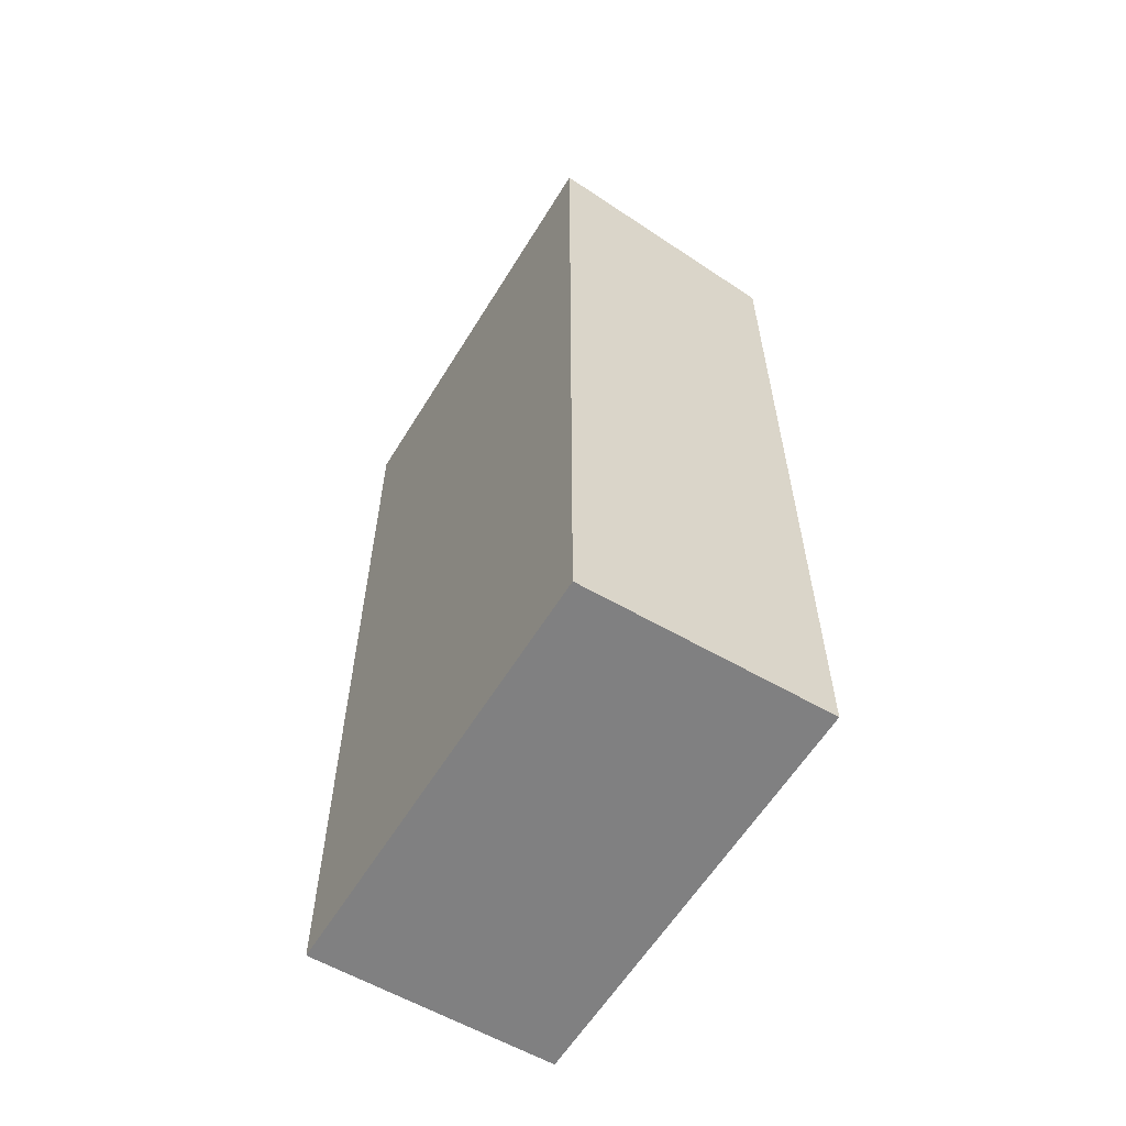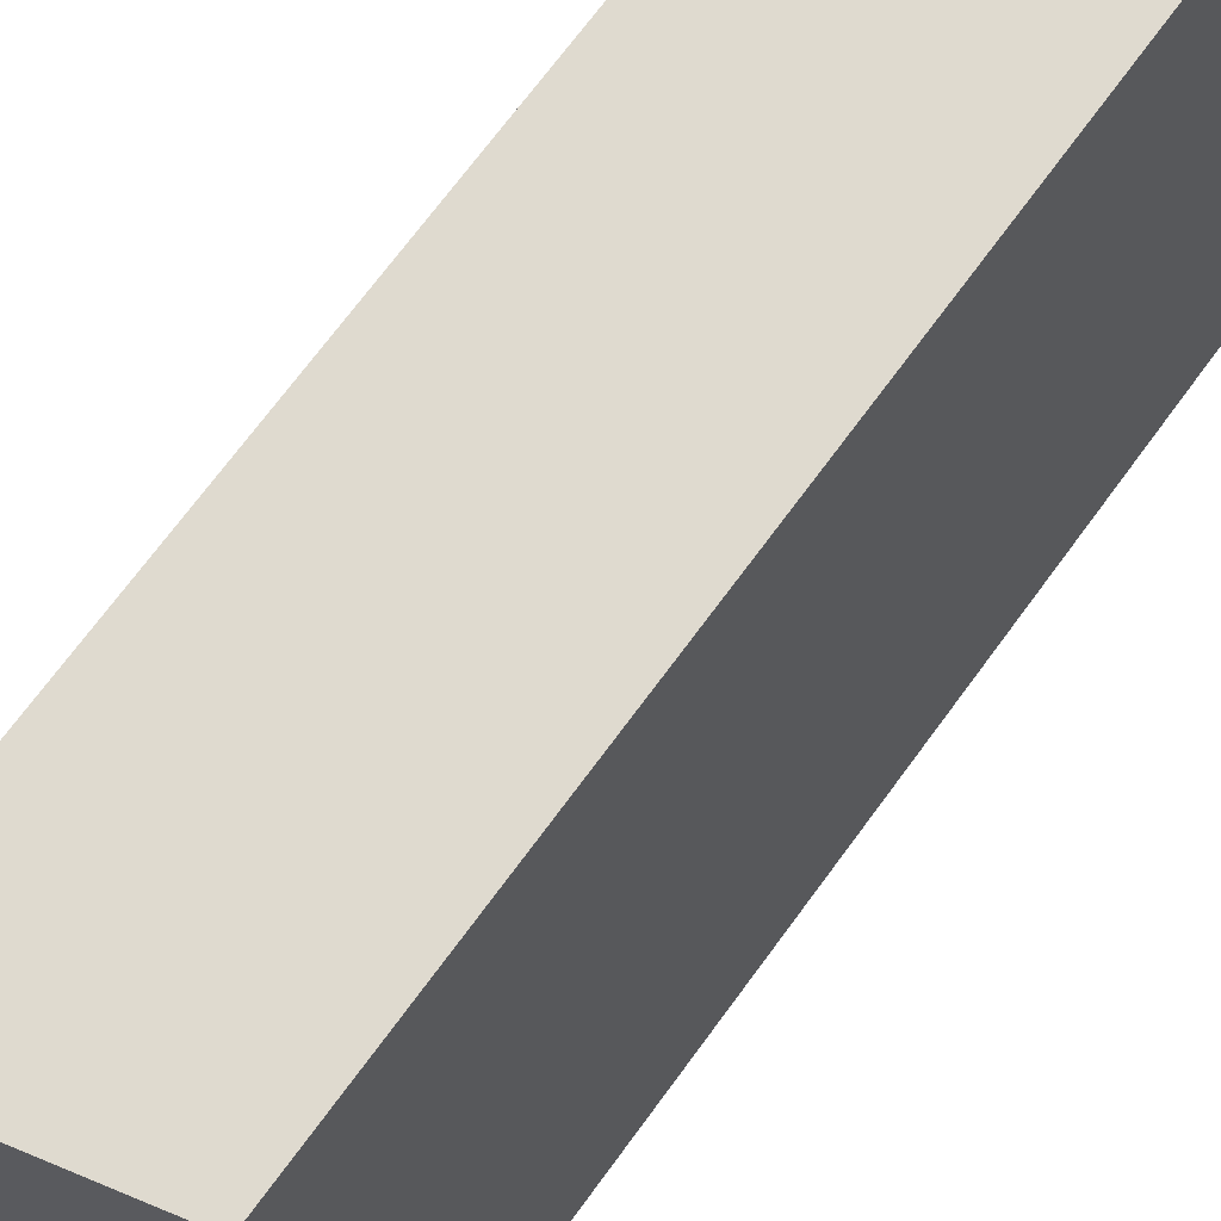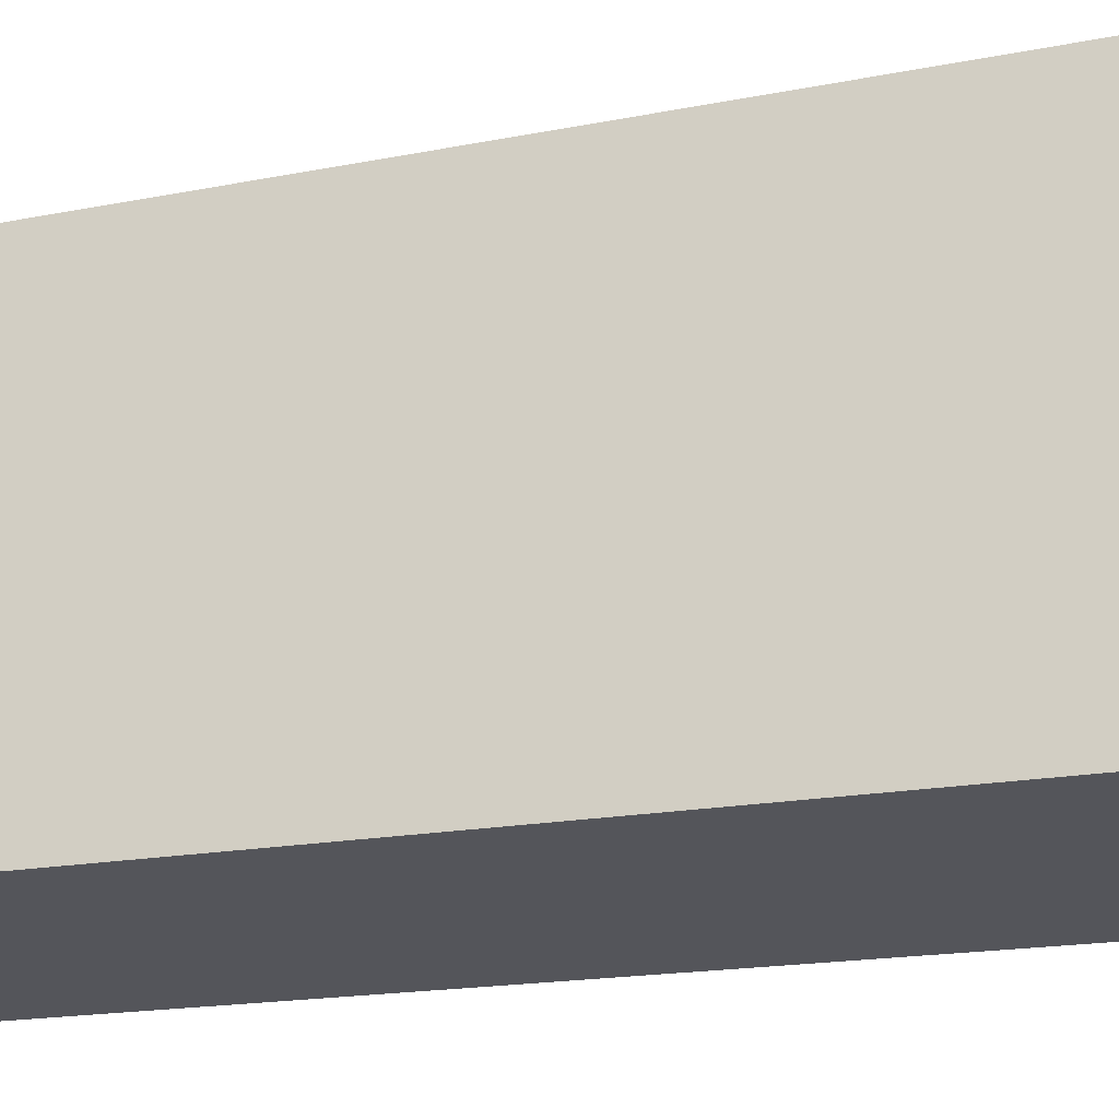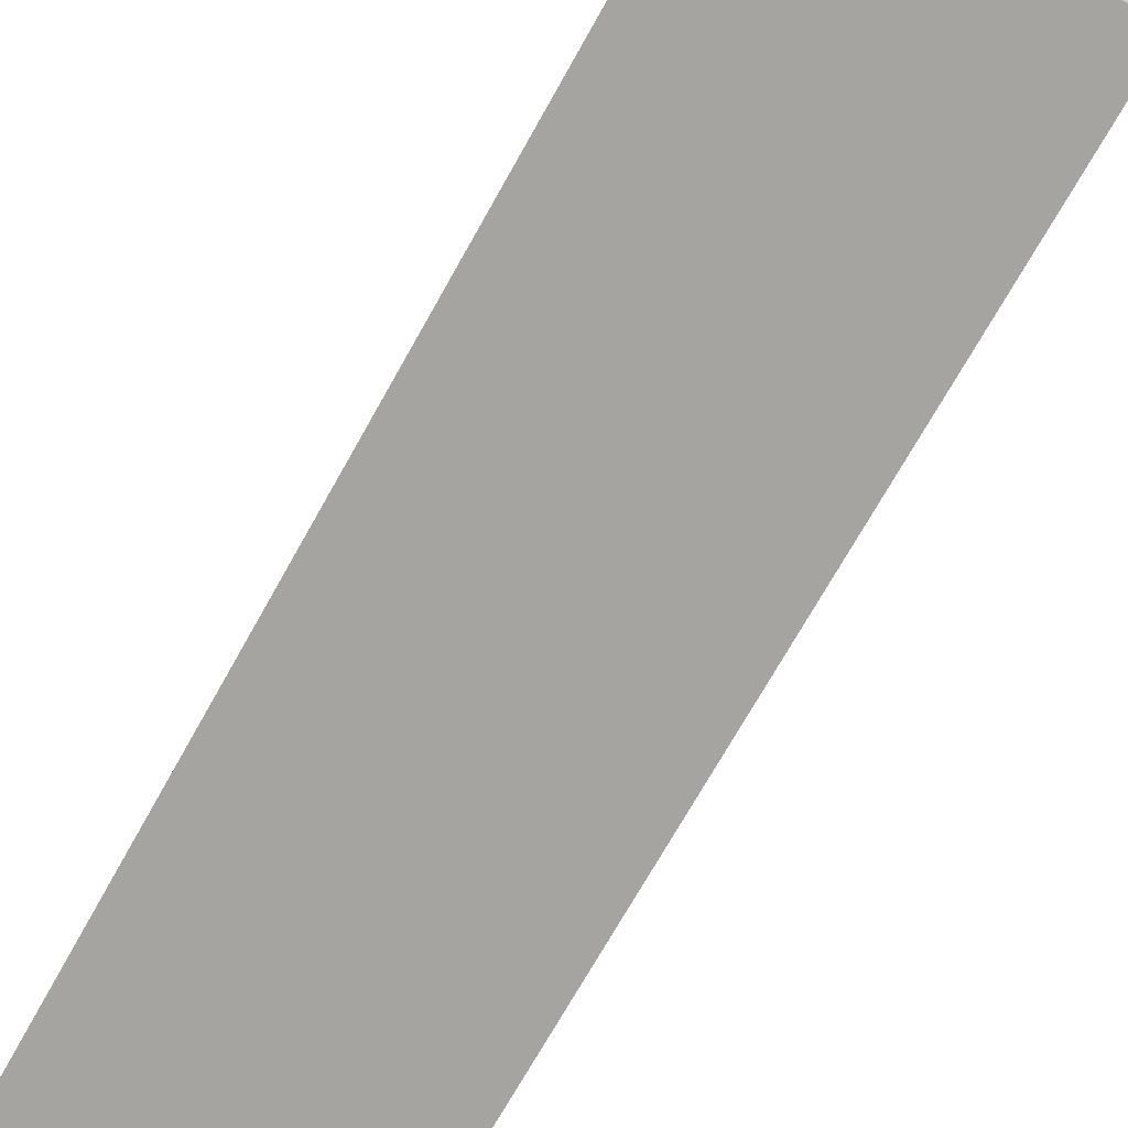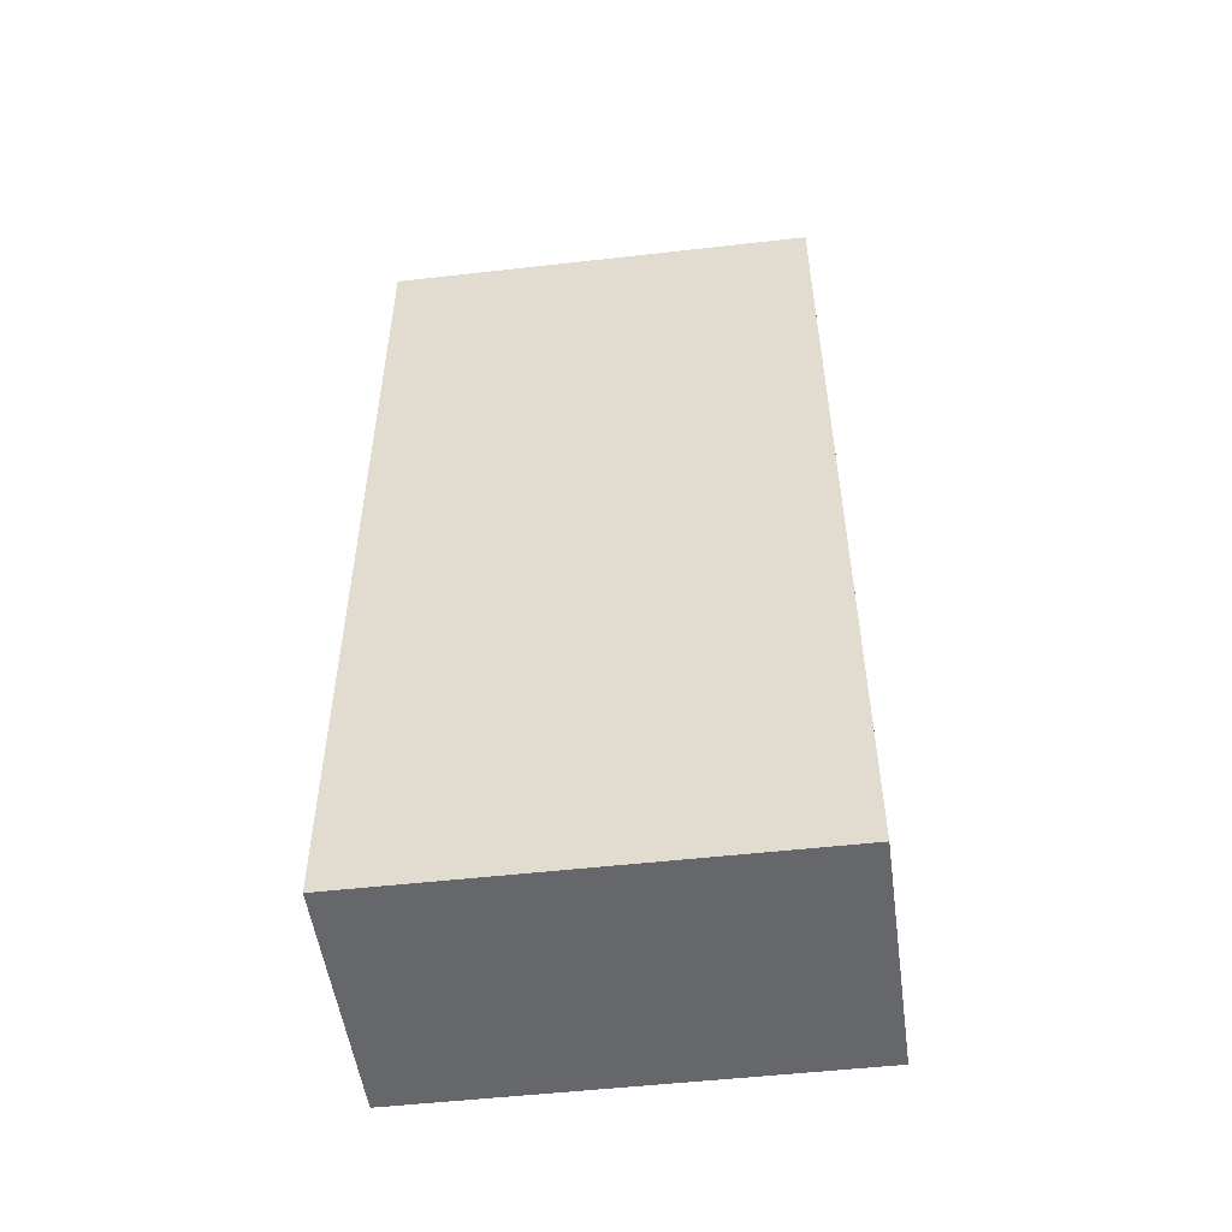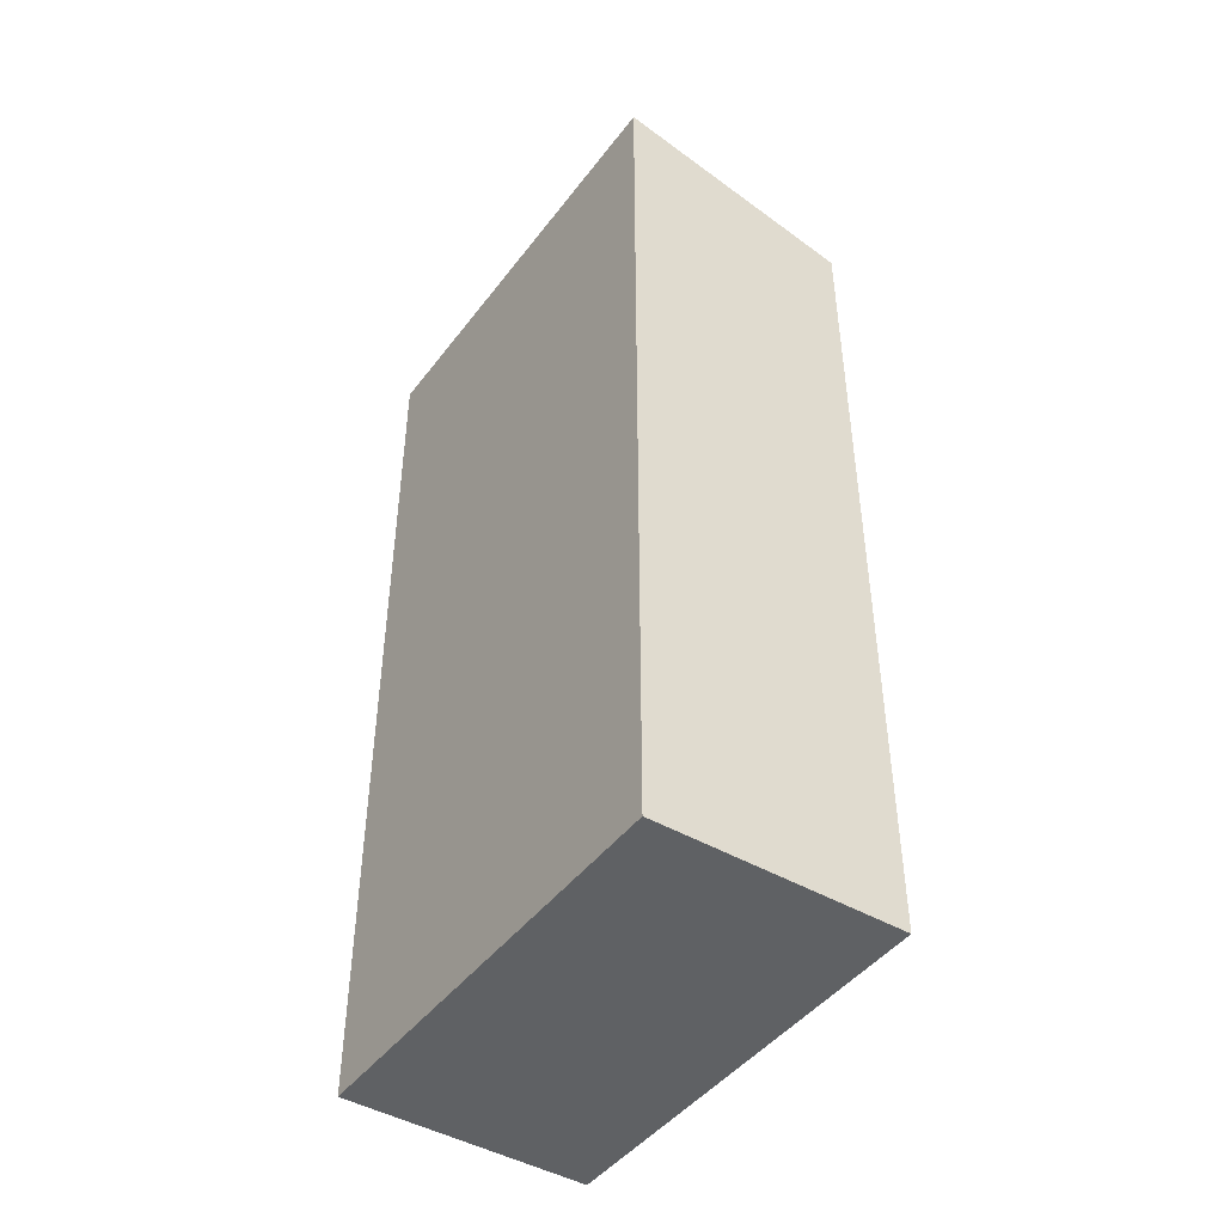
<metadata>
{"format":"obj","ext":"obj","renderer":"f3d","projection":"perspective","resolution":1024,"background":"white","views":[{"elev":-60.0,"azim":158.6,"up":"+Y"},{"elev":72.3,"azim":-143.5,"up":"+Z"},{"elev":-16.5,"azim":-67.3,"up":"+Z"},{"elev":-70.4,"azim":-29.1,"up":"+Z"},{"elev":-52.1,"azim":107.0,"up":"+Y"},{"elev":-45.4,"azim":155.3,"up":"+Y"}]}
</metadata>
<code>
v  2.099 23.76 11.86
v  6.732 25.35 -1.089
v  0.0005061 23.76 -0.0007522
v  8.83 25.35 10.77
v  6.731 6.666e-17 -1.089
v  8.83 -6.596e-16 10.77
v  2.099 -7.262e-16 11.86
v  0 0 0
g defaultobject
f 1 2 3
f 2 1 4
f 5 4 6
f 4 5 2
f 6 1 7
f 1 6 4
f 1 8 7
f 8 1 3
f 3 5 8
f 5 3 2
f 7 5 6
f 5 7 8

</code>
